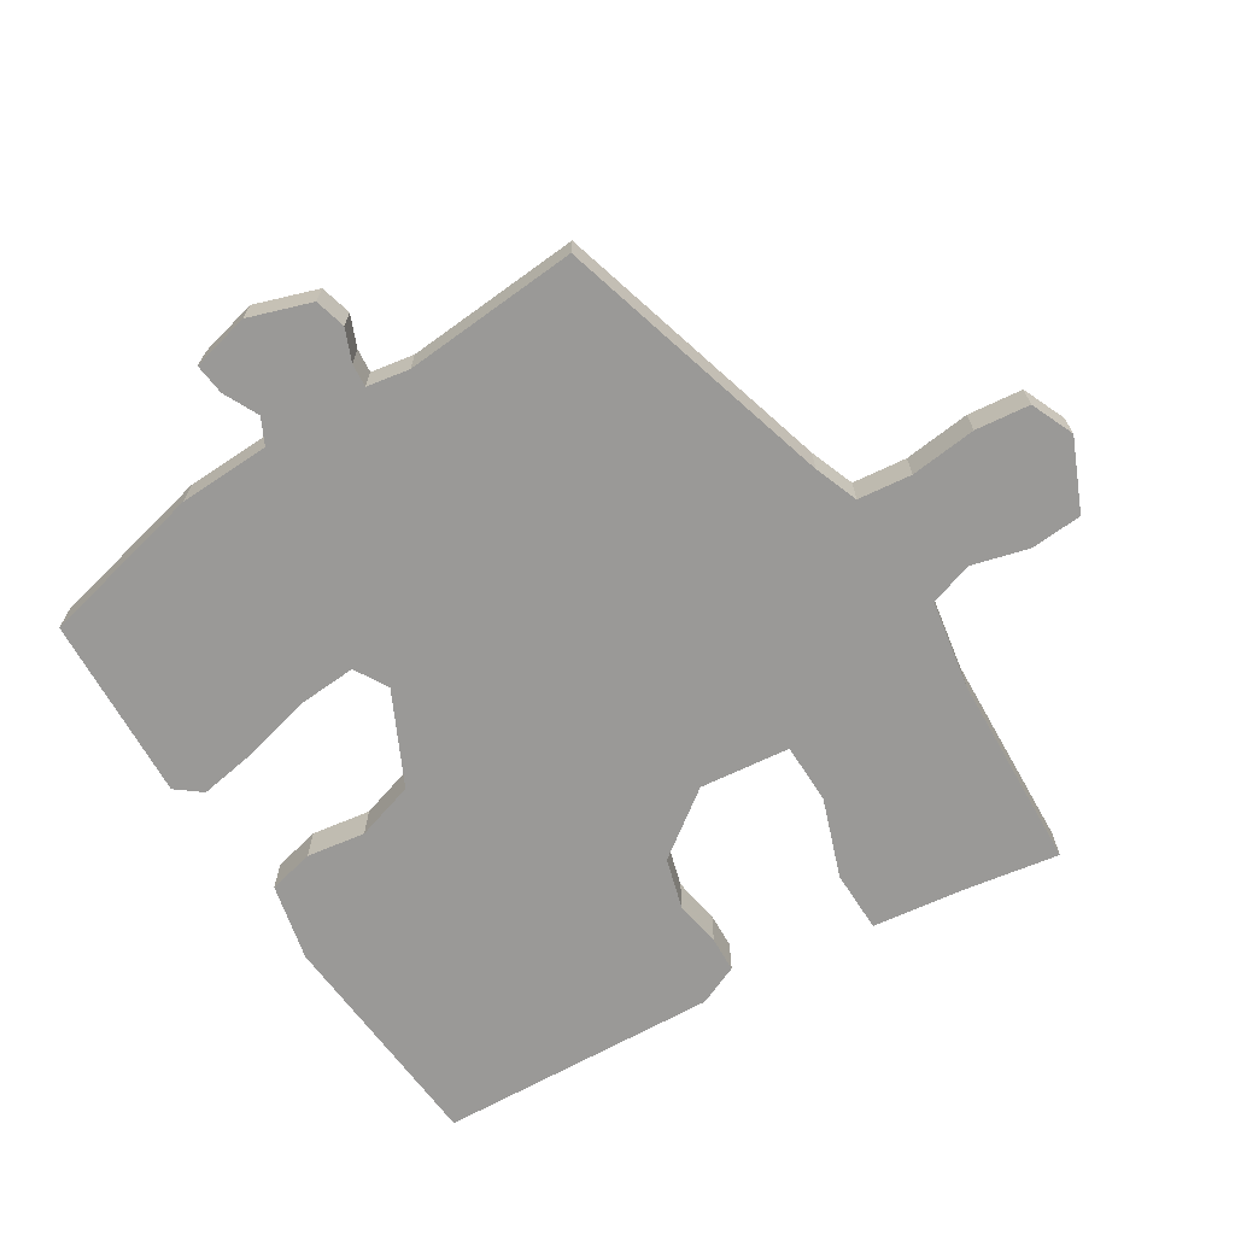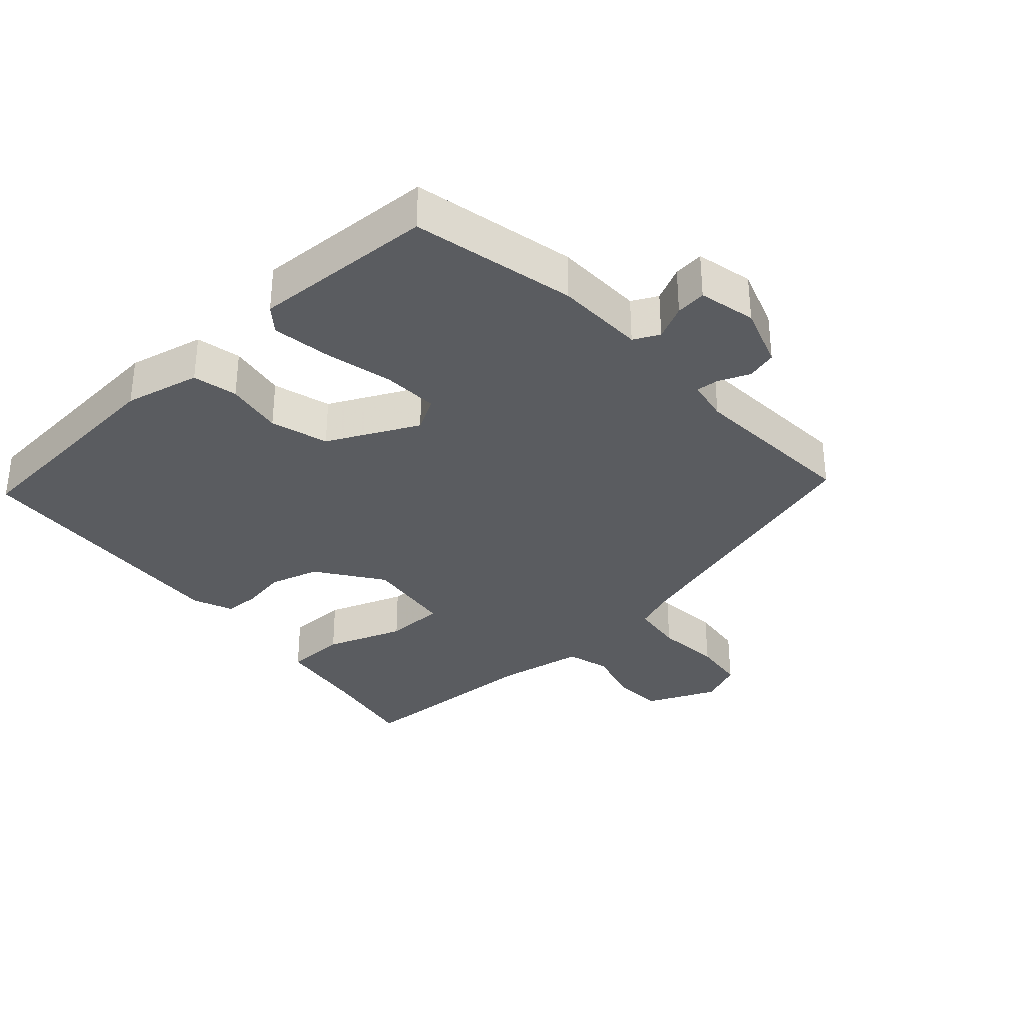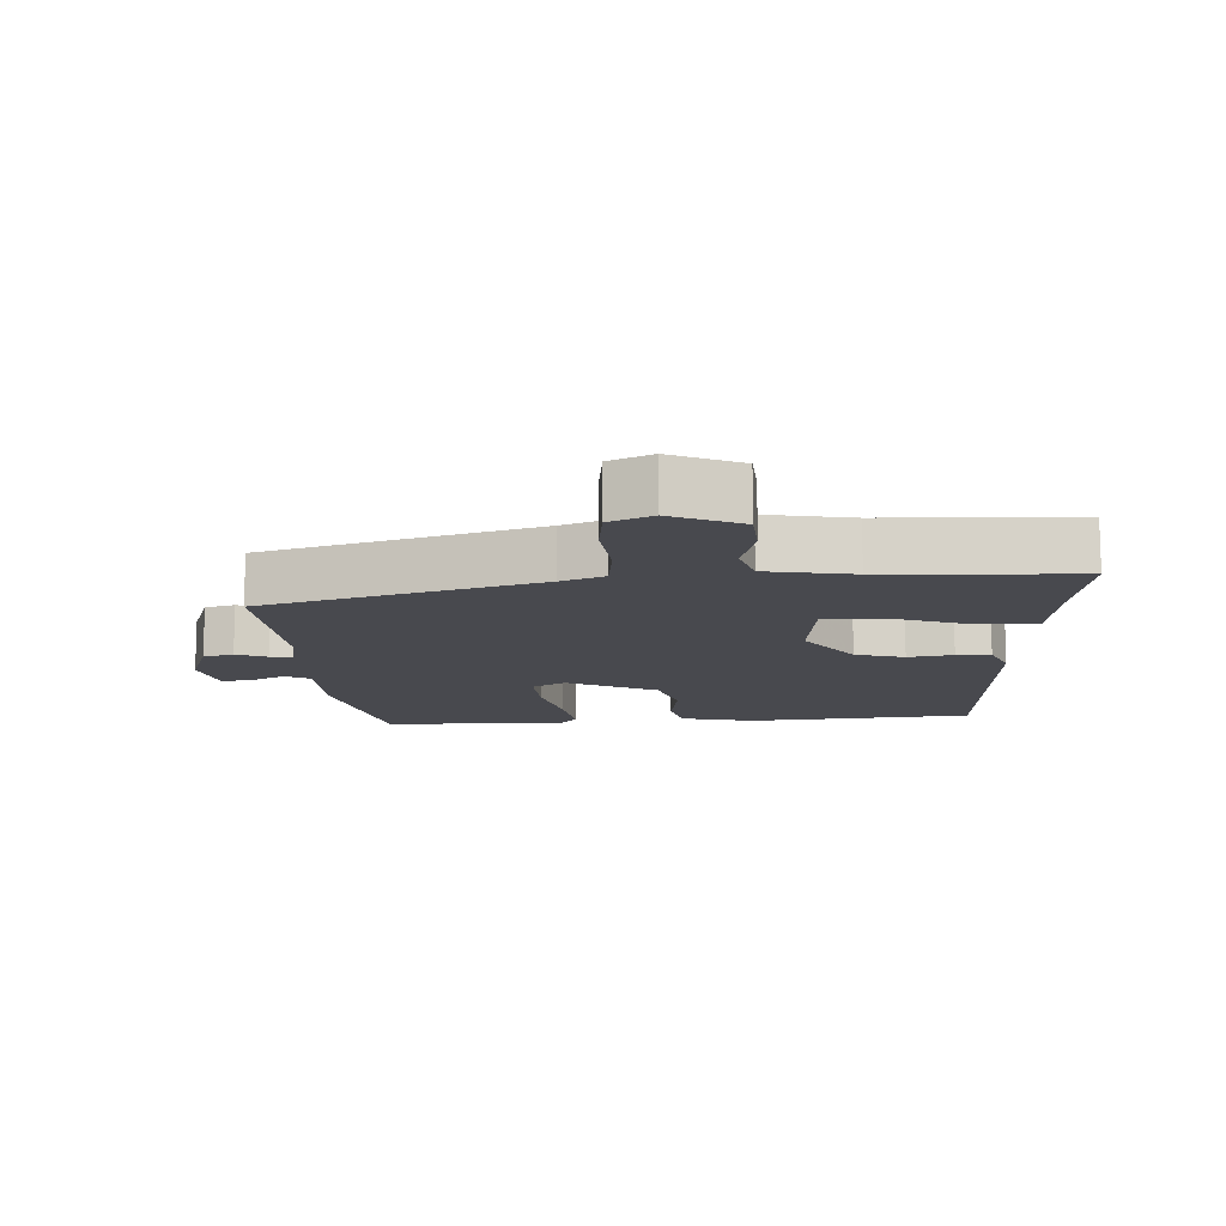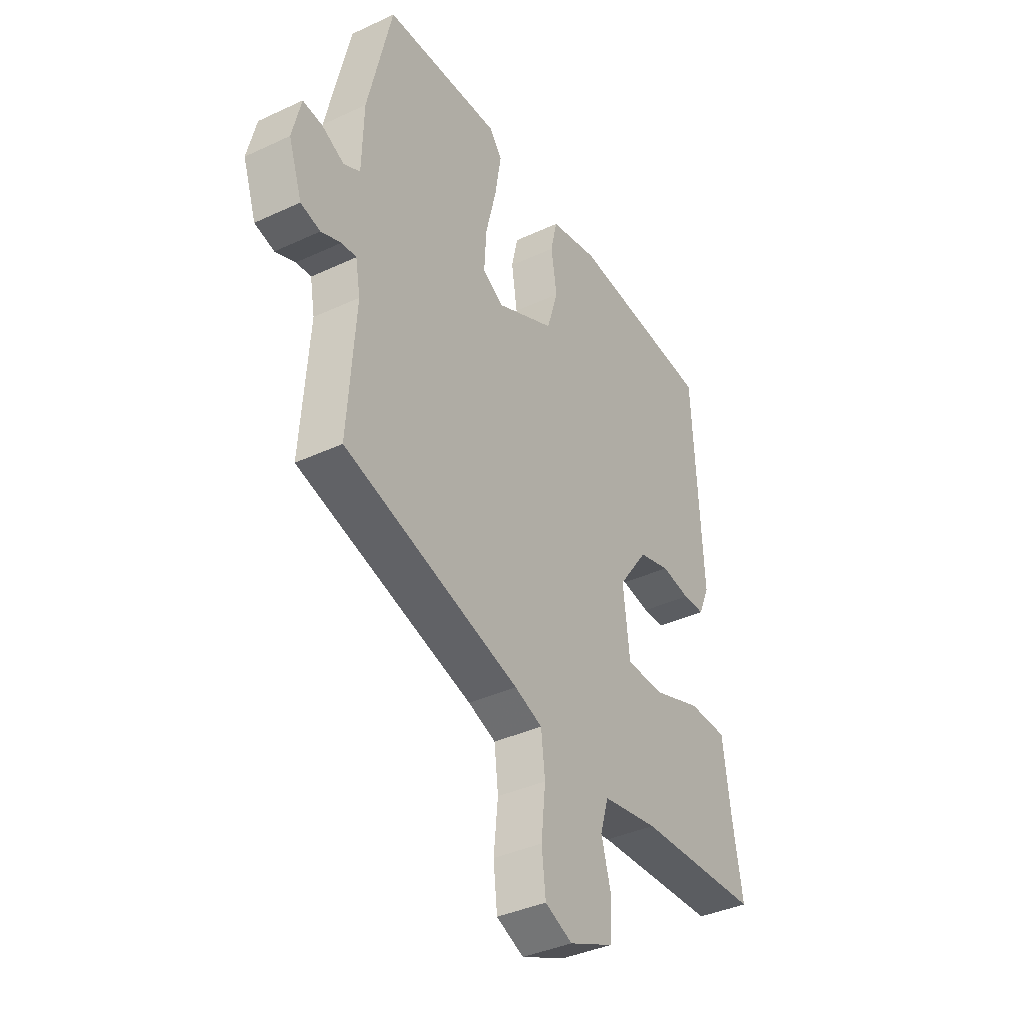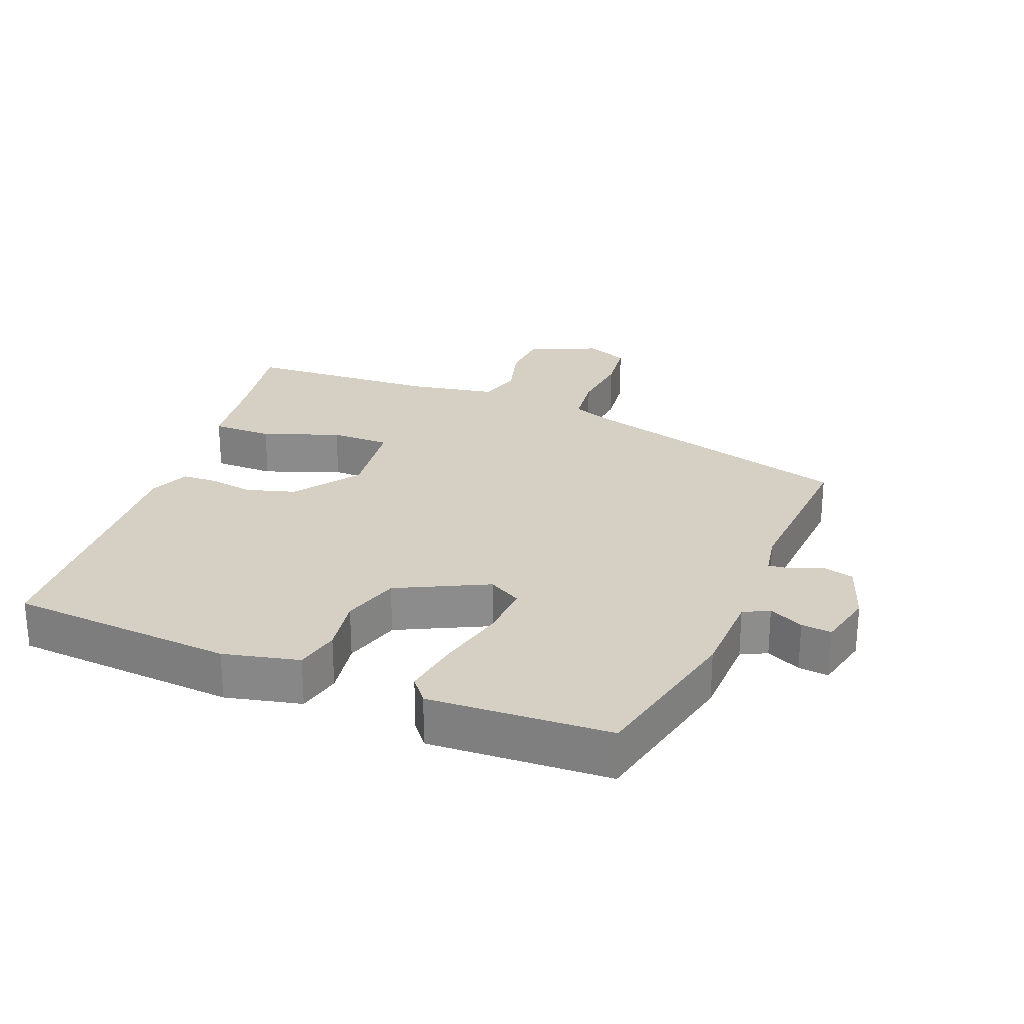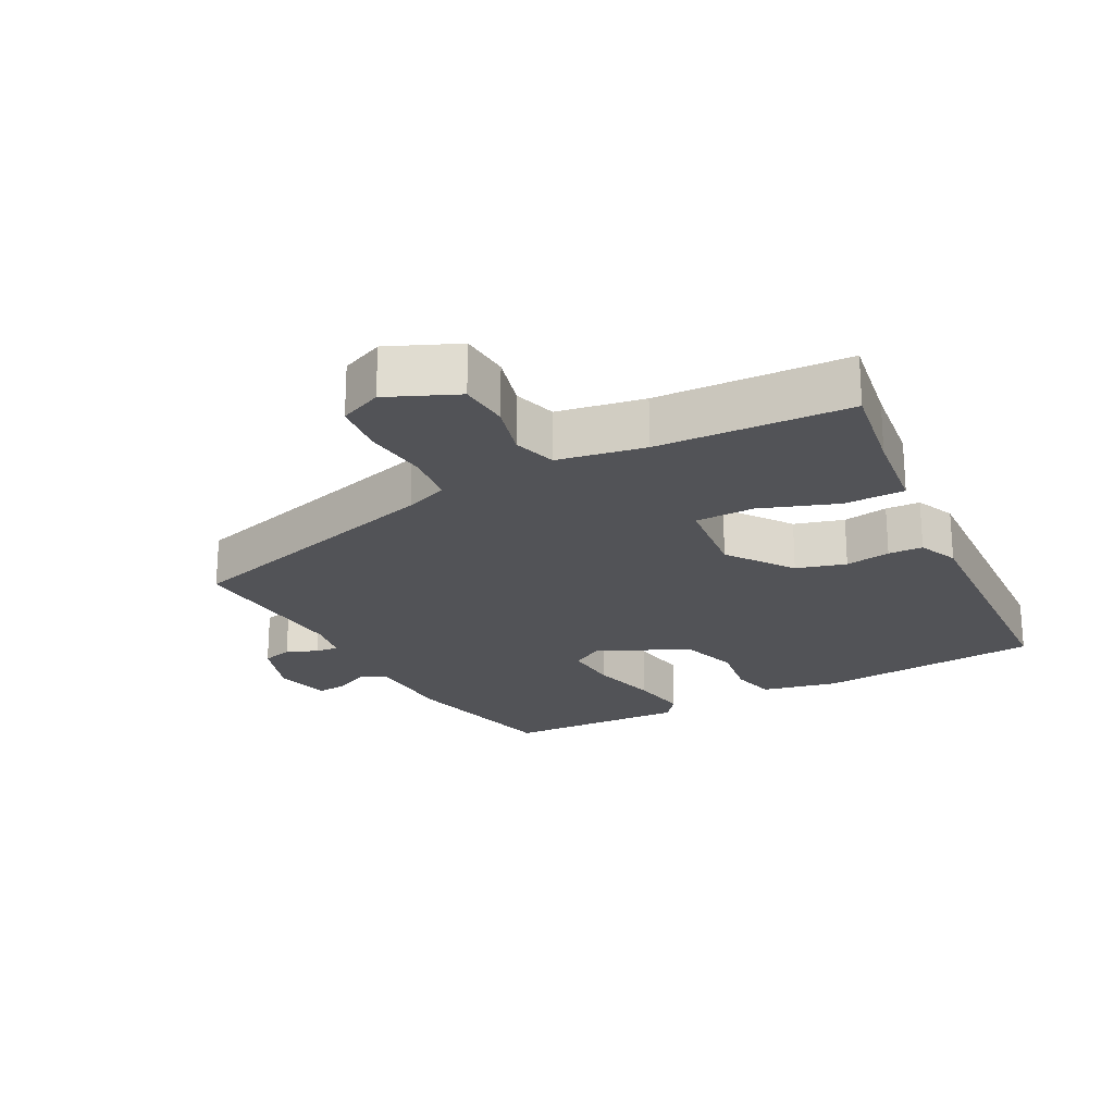
<metadata>
{"format":"obj","ext":"obj","renderer":"f3d","projection":"perspective","resolution":1024,"background":"white","views":[{"elev":-68.9,"azim":122.1,"up":"+Y"},{"elev":-33.8,"azim":41.8,"up":"+Y"},{"elev":-12.7,"azim":-176.8,"up":"+Y"},{"elev":-38.1,"azim":120.7,"up":"+Z"},{"elev":26.0,"azim":21.3,"up":"+Y"},{"elev":-22.3,"azim":-152.1,"up":"+Y"}]}
</metadata>
<code>
v -0.532 0.07 -0.453
v -0.508 0.07 -0.312
v -0.491 0.07 -0.182
v -0.401 0.07 -0.181
v -0.287 0.07 -0.222
v -0.199 0.07 -0.221
v -0.184 0.07 -0.09
v -0.253 0.07 0.006
v -0.326 0.07 0.027
v -0.393 0.07 0.016
v -0.444 0.07 0.018
v -0.469 0.07 0.077
v -0.447 0.07 0.483
v -0.114 0.07 0.51
v -0.002 0.07 0.485
v 0.013 0.07 0.419
v 0 0.07 0.334
v 0.026 0.07 0.249
v 0.16 0.07 0.184
v 0.209 0.07 0.212
v 0.204 0.07 0.294
v 0.179 0.07 0.395
v 0.165 0.07 0.481
v 0.194 0.07 0.518
v 0.463 0.07 0.506
v 0.519 0.07 0.265
v 0.523 0.07 0.133
v 0.561 0.07 0.114
v 0.612 0.07 0.139
v 0.657 0.07 0.144
v 0.677 0.07 0.06
v 0.646 0.07 -0.031
v 0.601 0.07 -0.043
v 0.555 0.07 -0.024
v 0.521 0.07 -0.021
v 0.51 0.07 -0.083
v 0.528 0.07 -0.336
v 0.122 0.07 -0.451
v 0.058 0.07 -0.475
v 0.049 0.07 -0.553
v 0.059 0.07 -0.649
v 0.05 0.07 -0.728
v -0.013 0.07 -0.755
v -0.116 0.07 -0.71
v -0.121 0.07 -0.635
v -0.099 0.07 -0.554
v -0.118 0.07 -0.49
v -0.247 0.07 -0.467
v -0.532 0 -0.453
v -0.508 0 -0.312
v -0.491 0 -0.182
v -0.401 0 -0.181
v -0.287 0 -0.222
v -0.199 0 -0.221
v -0.184 0 -0.09
v -0.253 0 0.006
v -0.326 0 0.027
v -0.393 0 0.016
v -0.444 0 0.018
v -0.469 0 0.077
v -0.447 0 0.483
v -0.114 0 0.51
v -0.002 0 0.485
v 0.013 0 0.419
v 0 0 0.334
v 0.026 0 0.249
v 0.16 0 0.184
v 0.209 0 0.212
v 0.204 0 0.294
v 0.179 0 0.395
v 0.165 0 0.481
v 0.194 0 0.518
v 0.463 0 0.506
v 0.519 0 0.265
v 0.523 0 0.133
v 0.561 0 0.114
v 0.612 0 0.139
v 0.657 0 0.144
v 0.677 0 0.06
v 0.646 0 -0.031
v 0.601 0 -0.043
v 0.555 0 -0.024
v 0.521 0 -0.021
v 0.51 0 -0.083
v 0.528 0 -0.336
v 0.122 0 -0.451
v 0.058 0 -0.475
v 0.049 0 -0.553
v 0.059 0 -0.649
v 0.05 0 -0.728
v -0.013 0 -0.755
v -0.116 0 -0.71
v -0.121 0 -0.635
v -0.099 0 -0.554
v -0.118 0 -0.49
v -0.247 0 -0.467
f 43 44 45 46
f 43 46 47
f 40 41 42 43
f 39 40 43 47
f 38 39 47 48
f 36 37 38 48
f 31 32 33 34
f 31 34 35
f 28 29 30 31
f 28 31 35
f 27 28 35
f 21 22 23 24
f 20 21 24 25
f 14 15 16 17
f 14 17 18
f 13 14 18
f 12 13 18
f 9 10 11 12
f 8 9 12 18
f 7 8 18 19
f 2 3 4 5
f 2 5 6
f 1 2 6
f 48 1 6
f 36 48 6
f 20 25 26 27
f 20 27 35 36
f 19 20 36
f 6 7 19 36
f 94 93 92 91
f 95 94 91
f 91 90 89 88
f 95 91 88 87
f 96 95 87 86
f 96 86 85 84
f 82 81 80 79
f 83 82 79
f 79 78 77 76
f 83 79 76
f 83 76 75
f 72 71 70 69
f 73 72 69 68
f 65 64 63 62
f 66 65 62
f 66 62 61
f 66 61 60
f 60 59 58 57
f 66 60 57 56
f 67 66 56 55
f 53 52 51 50
f 54 53 50
f 54 50 49
f 54 49 96
f 54 96 84
f 75 74 73 68
f 84 83 75 68
f 84 68 67
f 84 67 55 54
f 1 49 50 2
f 2 50 51 3
f 3 51 52 4
f 4 52 53 5
f 5 53 54 6
f 6 54 55 7
f 7 55 56 8
f 8 56 57 9
f 9 57 58 10
f 10 58 59 11
f 11 59 60 12
f 12 60 61 13
f 13 61 62 14
f 14 62 63 15
f 15 63 64 16
f 16 64 65 17
f 17 65 66 18
f 18 66 67 19
f 19 67 68 20
f 20 68 69 21
f 21 69 70 22
f 22 70 71 23
f 23 71 72 24
f 24 72 73 25
f 25 73 74 26
f 26 74 75 27
f 27 75 76 28
f 28 76 77 29
f 29 77 78 30
f 30 78 79 31
f 31 79 80 32
f 32 80 81 33
f 33 81 82 34
f 34 82 83 35
f 35 83 84 36
f 36 84 85 37
f 37 85 86 38
f 38 86 87 39
f 39 87 88 40
f 40 88 89 41
f 41 89 90 42
f 42 90 91 43
f 43 91 92 44
f 44 92 93 45
f 45 93 94 46
f 46 94 95 47
f 47 95 96 48
f 48 96 49 1

</code>
